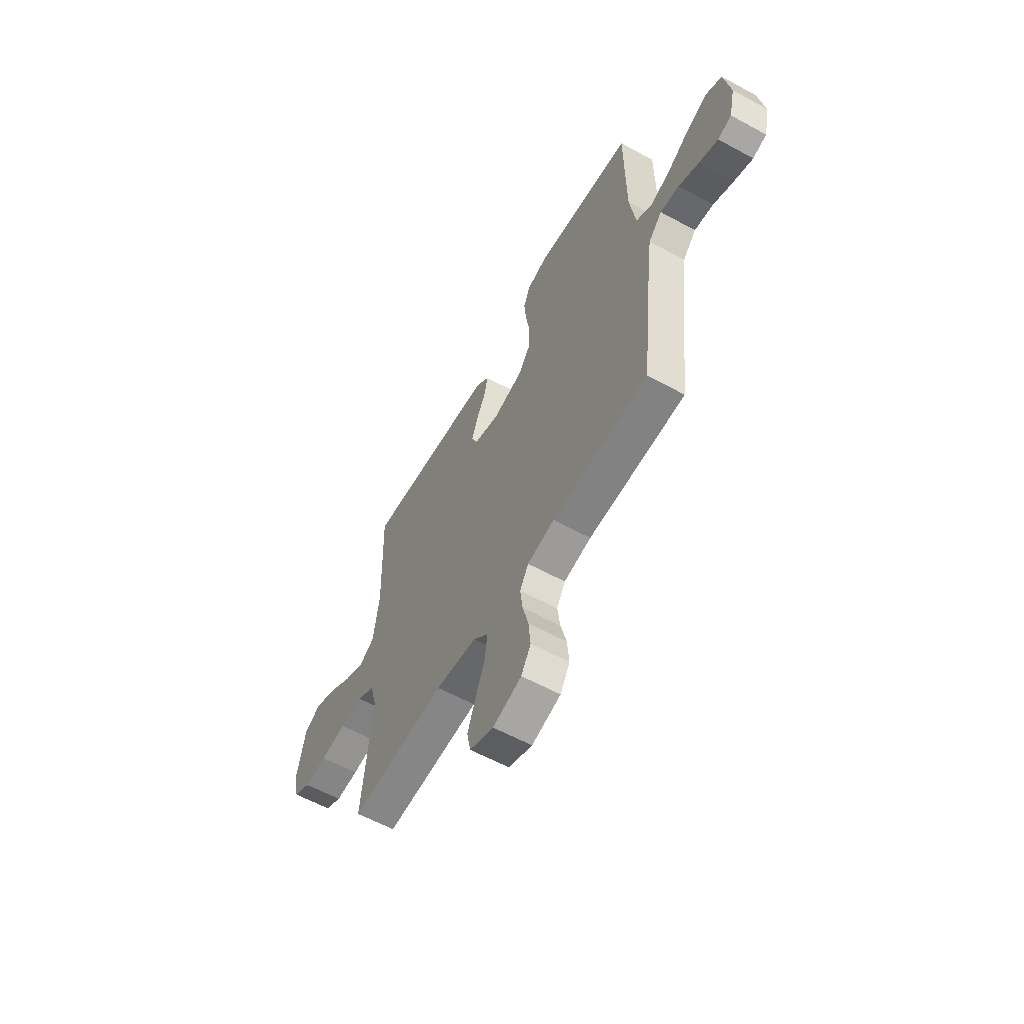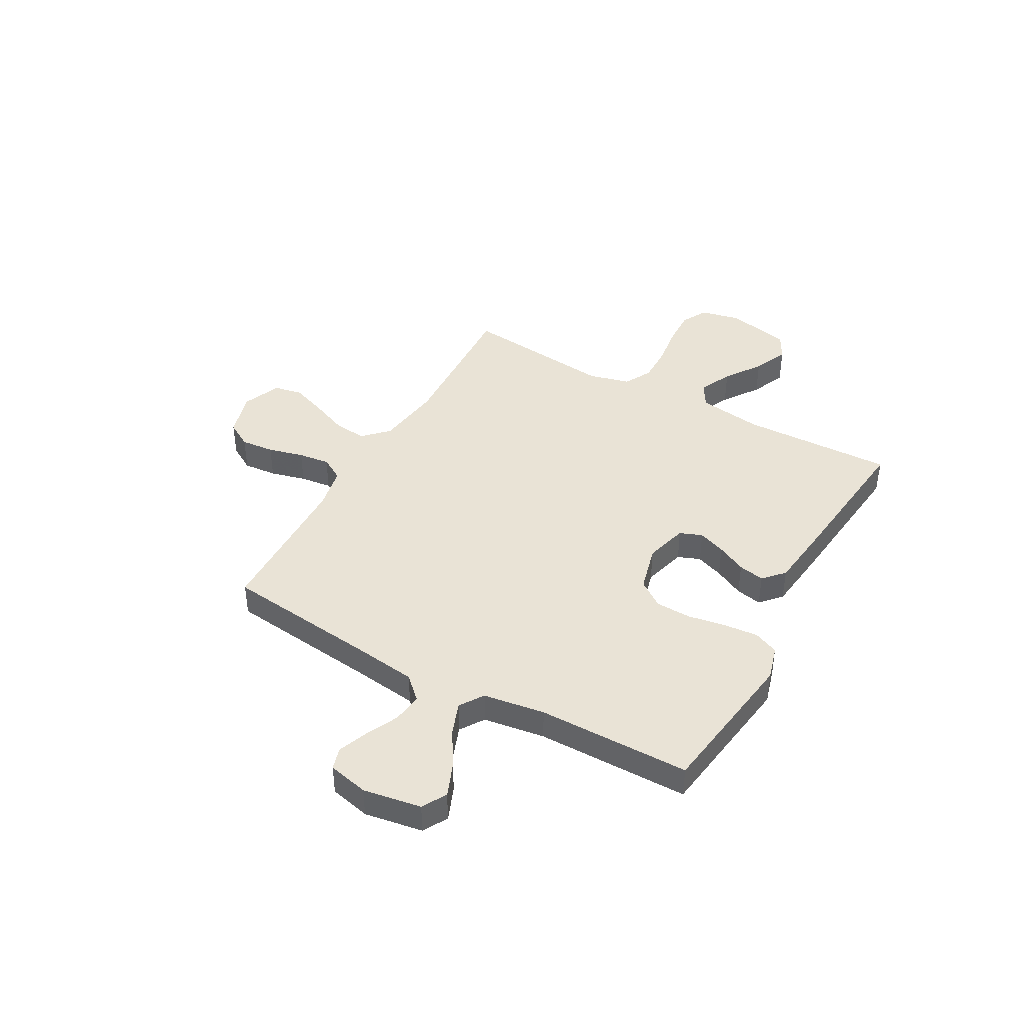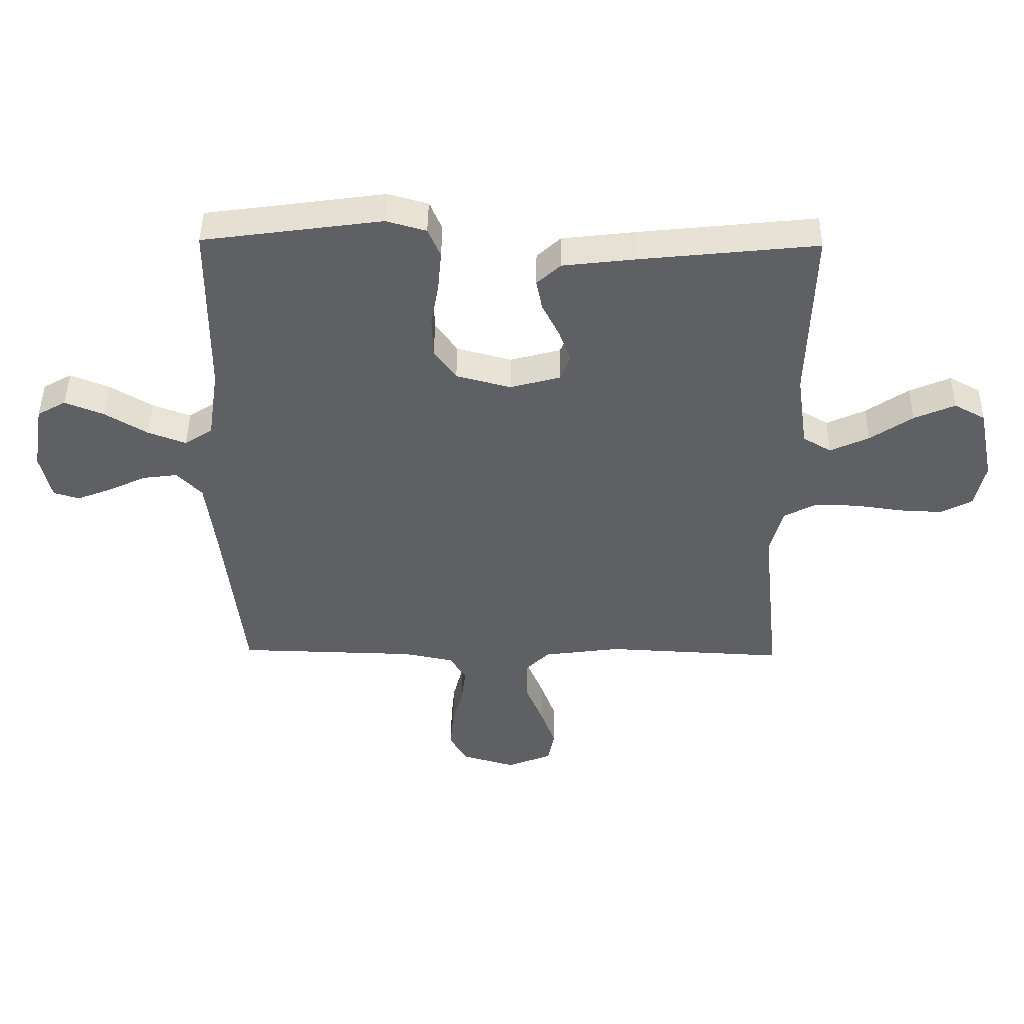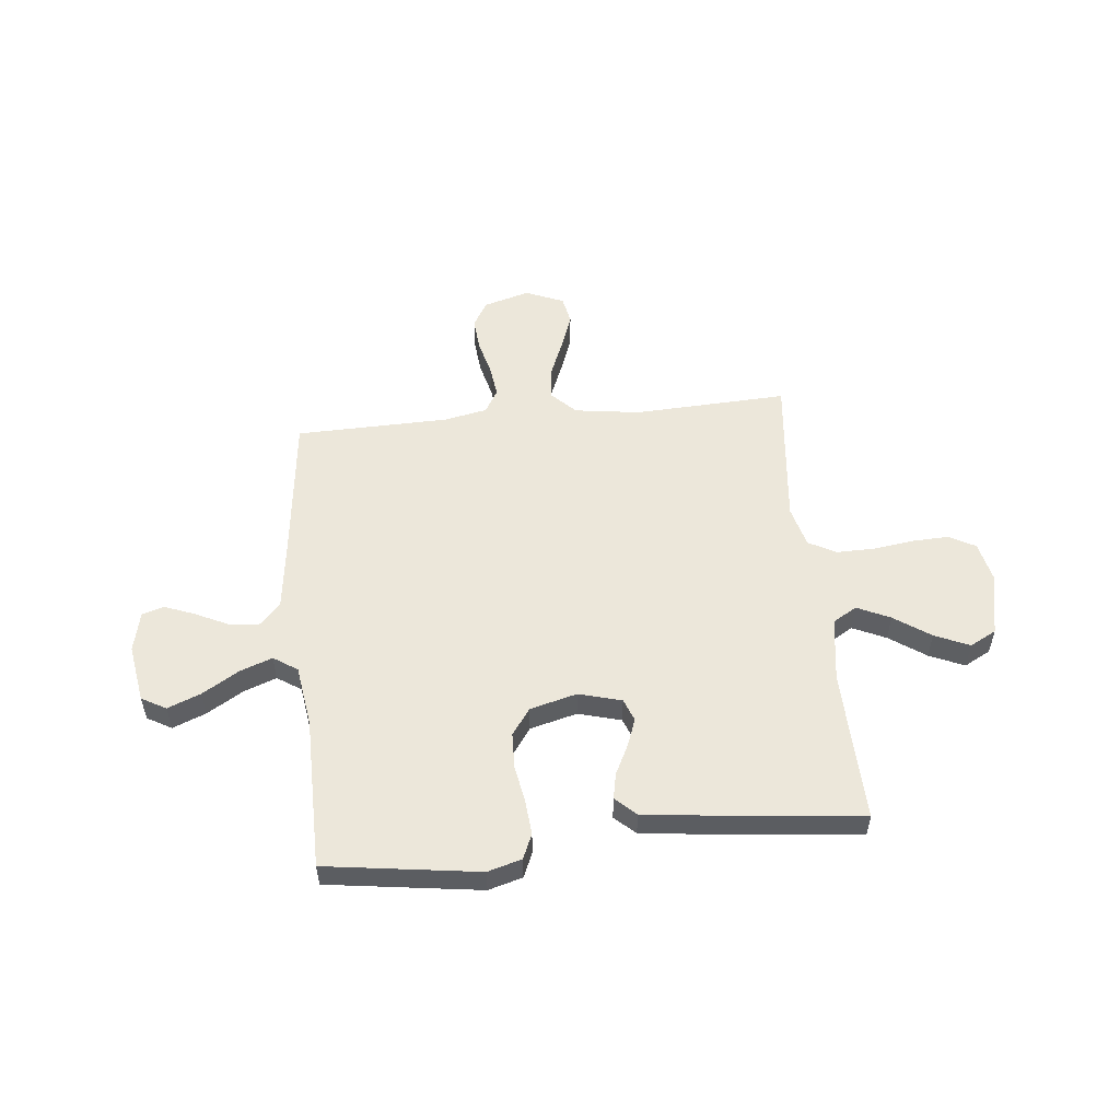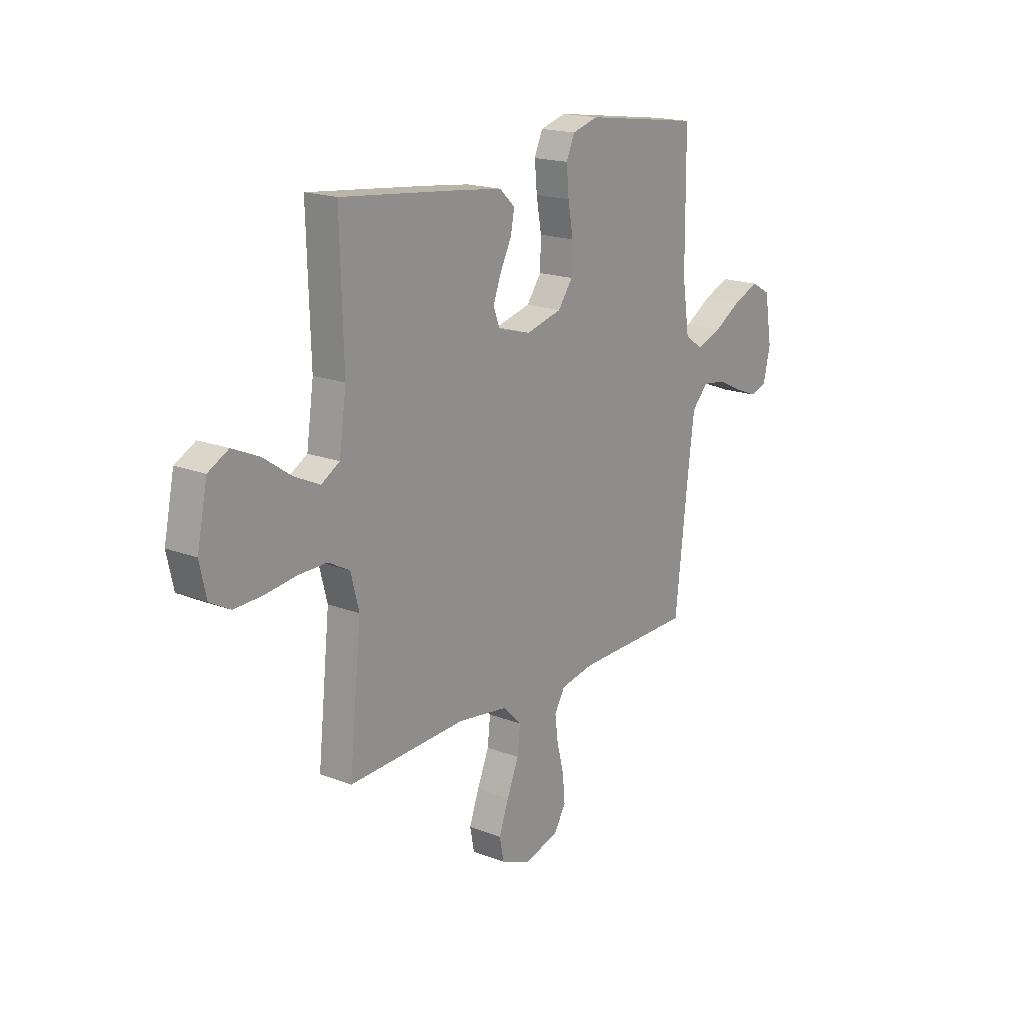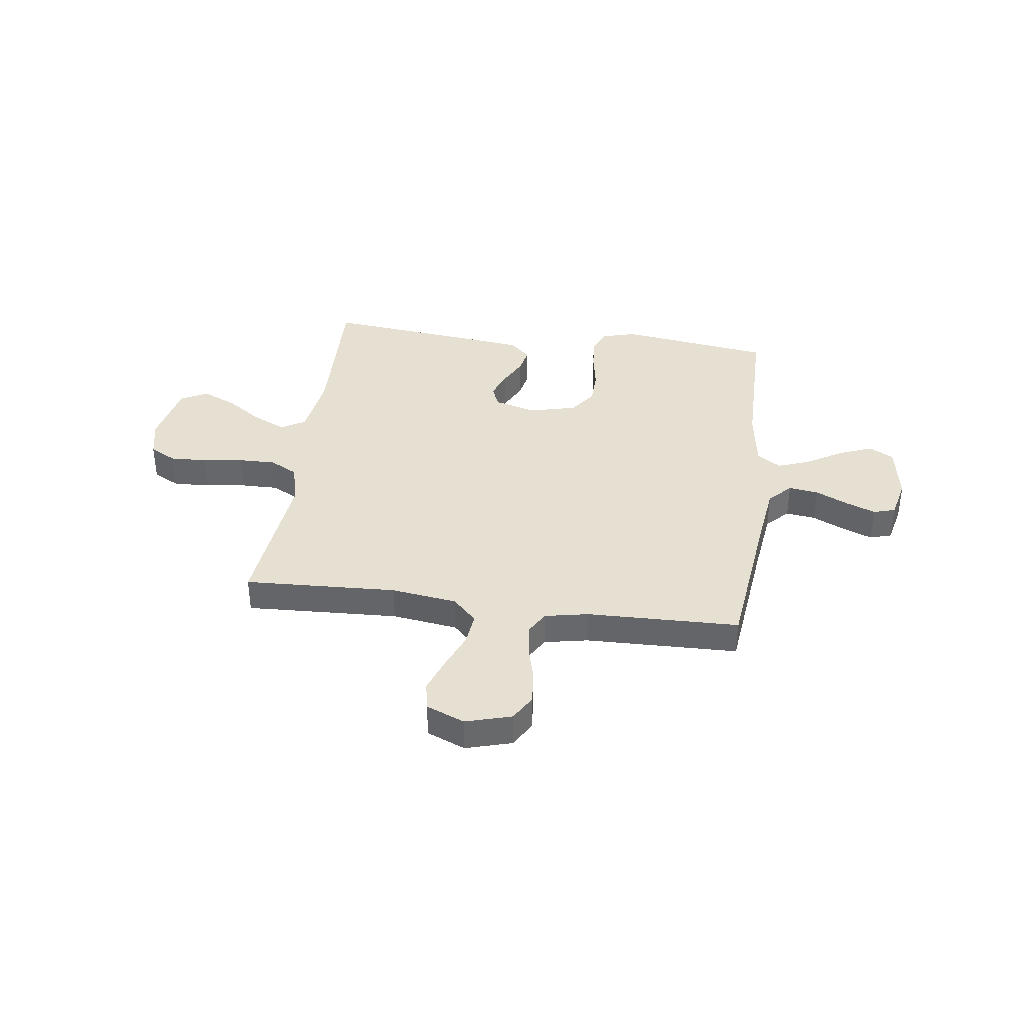
<metadata>
{"format":"obj","ext":"obj","renderer":"f3d","projection":"perspective","resolution":1024,"background":"white","views":[{"elev":-59.6,"azim":-119.2,"up":"+Z"},{"elev":42.3,"azim":-60.8,"up":"+Y"},{"elev":45.5,"azim":0.8,"up":"+Z"},{"elev":53.9,"azim":-5.8,"up":"+Y"},{"elev":18.0,"azim":127.0,"up":"+Z"},{"elev":37.8,"azim":-172.3,"up":"+Y"}]}
</metadata>
<code>
v -0.5 0.07 -0.5
v -0.534 0.07 -0.2
v -0.55 0.07 -0.075
v -0.592 0.07 -0.031
v -0.651 0.07 -0.039
v -0.714 0.07 -0.069
v -0.773 0.07 -0.092
v -0.816 0.07 -0.079
v -0.834 0.07 0
v -0.815 0.07 0.114
v -0.767 0.07 0.141
v -0.702 0.07 0.115
v -0.631 0.07 0.072
v -0.567 0.07 0.048
v -0.52 0.07 0.079
v -0.502 0.07 0.2
v -0.5 0.07 0.5
v -0.2 0.07 0.542
v -0.133 0.07 0.523
v -0.112 0.07 0.474
v -0.118 0.07 0.407
v -0.131 0.07 0.333
v -0.129 0.07 0.263
v -0.092 0.07 0.211
v 0 0.07 0.187
v 0.084 0.07 0.21
v 0.101 0.07 0.254
v 0.081 0.07 0.308
v 0.052 0.07 0.366
v 0.042 0.07 0.417
v 0.082 0.07 0.454
v 0.2 0.07 0.468
v 0.5 0.07 0.5
v 0.491 0.07 0.2
v 0.509 0.07 0.073
v 0.556 0.07 0.045
v 0.621 0.07 0.075
v 0.692 0.07 0.124
v 0.76 0.07 0.154
v 0.812 0.07 0.126
v 0.838 0.07 0
v 0.821 0.07 -0.077
v 0.769 0.07 -0.105
v 0.697 0.07 -0.102
v 0.617 0.07 -0.091
v 0.544 0.07 -0.09
v 0.49 0.07 -0.119
v 0.469 0.07 -0.2
v 0.5 0.07 -0.5
v 0.2 0.07 -0.486
v 0.071 0.07 -0.504
v 0.024 0.07 -0.551
v 0.031 0.07 -0.616
v 0.061 0.07 -0.689
v 0.086 0.07 -0.758
v 0.075 0.07 -0.814
v 0 0.07 -0.845
v -0.09 0.07 -0.819
v -0.12 0.07 -0.768
v -0.114 0.07 -0.702
v -0.096 0.07 -0.632
v -0.088 0.07 -0.57
v -0.115 0.07 -0.524
v -0.2 0.07 -0.507
v -0.5 0 -0.5
v -0.534 0 -0.2
v -0.55 0 -0.075
v -0.592 0 -0.031
v -0.651 0 -0.039
v -0.714 0 -0.069
v -0.773 0 -0.092
v -0.816 0 -0.079
v -0.834 0 0
v -0.815 0 0.114
v -0.767 0 0.141
v -0.702 0 0.115
v -0.631 0 0.072
v -0.567 0 0.048
v -0.52 0 0.079
v -0.502 0 0.2
v -0.5 0 0.5
v -0.2 0 0.542
v -0.133 0 0.523
v -0.112 0 0.474
v -0.118 0 0.407
v -0.131 0 0.333
v -0.129 0 0.263
v -0.092 0 0.211
v 0 0 0.187
v 0.084 0 0.21
v 0.101 0 0.254
v 0.081 0 0.308
v 0.052 0 0.366
v 0.042 0 0.417
v 0.082 0 0.454
v 0.2 0 0.468
v 0.5 0 0.5
v 0.491 0 0.2
v 0.509 0 0.073
v 0.556 0 0.045
v 0.621 0 0.075
v 0.692 0 0.124
v 0.76 0 0.154
v 0.812 0 0.126
v 0.838 0 0
v 0.821 0 -0.077
v 0.769 0 -0.105
v 0.697 0 -0.102
v 0.617 0 -0.091
v 0.544 0 -0.09
v 0.49 0 -0.119
v 0.469 0 -0.2
v 0.5 0 -0.5
v 0.2 0 -0.486
v 0.071 0 -0.504
v 0.024 0 -0.551
v 0.031 0 -0.616
v 0.061 0 -0.689
v 0.086 0 -0.758
v 0.075 0 -0.814
v 0 0 -0.845
v -0.09 0 -0.819
v -0.12 0 -0.768
v -0.114 0 -0.702
v -0.096 0 -0.632
v -0.088 0 -0.57
v -0.115 0 -0.524
v -0.2 0 -0.507
f 59 60 61
f 58 59 61
f 57 58 61
f 56 57 61
f 55 56 61
f 54 55 61
f 53 54 61
f 52 53 61 62
f 51 52 62 63
f 48 49 50
f 51 63 64
f 50 51 64
f 48 50 64
f 47 48 64
f 43 44 45
f 42 43 45
f 41 42 45
f 40 41 45
f 39 40 45
f 38 39 45
f 37 38 45
f 36 37 45 46
f 35 36 46 47
f 32 33 34
f 31 32 34
f 30 31 34
f 29 30 34
f 28 29 34
f 34 35 47
f 28 34 47
f 27 28 47
f 20 21 22
f 19 20 22
f 18 19 22
f 17 18 22
f 16 17 22
f 15 16 22 23
f 14 15 23 24
f 11 12 13
f 10 11 13
f 9 10 13
f 8 9 13
f 7 8 13
f 6 7 13
f 5 6 13
f 4 5 13 14
f 14 24 25
f 4 14 25
f 3 4 25
f 64 1 2
f 3 25 26
f 2 3 26
f 64 2 26
f 47 64 26
f 26 27 47
f 125 124 123
f 125 123 122
f 125 122 121
f 125 121 120
f 125 120 119
f 125 119 118
f 125 118 117
f 126 125 117 116
f 127 126 116 115
f 114 113 112
f 128 127 115
f 128 115 114
f 128 114 112
f 128 112 111
f 109 108 107
f 109 107 106
f 109 106 105
f 109 105 104
f 109 104 103
f 109 103 102
f 109 102 101
f 110 109 101 100
f 111 110 100 99
f 98 97 96
f 98 96 95
f 98 95 94
f 98 94 93
f 98 93 92
f 111 99 98
f 111 98 92
f 111 92 91
f 86 85 84
f 86 84 83
f 86 83 82
f 86 82 81
f 86 81 80
f 87 86 80 79
f 88 87 79 78
f 77 76 75
f 77 75 74
f 77 74 73
f 77 73 72
f 77 72 71
f 77 71 70
f 77 70 69
f 78 77 69 68
f 89 88 78
f 89 78 68
f 89 68 67
f 66 65 128
f 90 89 67
f 90 67 66
f 90 66 128
f 90 128 111
f 111 91 90
f 1 65 66 2
f 2 66 67 3
f 3 67 68 4
f 4 68 69 5
f 5 69 70 6
f 6 70 71 7
f 7 71 72 8
f 8 72 73 9
f 9 73 74 10
f 10 74 75 11
f 11 75 76 12
f 12 76 77 13
f 13 77 78 14
f 14 78 79 15
f 15 79 80 16
f 16 80 81 17
f 17 81 82 18
f 18 82 83 19
f 19 83 84 20
f 20 84 85 21
f 21 85 86 22
f 22 86 87 23
f 23 87 88 24
f 24 88 89 25
f 25 89 90 26
f 26 90 91 27
f 27 91 92 28
f 28 92 93 29
f 29 93 94 30
f 30 94 95 31
f 31 95 96 32
f 32 96 97 33
f 33 97 98 34
f 34 98 99 35
f 35 99 100 36
f 36 100 101 37
f 37 101 102 38
f 38 102 103 39
f 39 103 104 40
f 40 104 105 41
f 41 105 106 42
f 42 106 107 43
f 43 107 108 44
f 44 108 109 45
f 45 109 110 46
f 46 110 111 47
f 47 111 112 48
f 48 112 113 49
f 49 113 114 50
f 50 114 115 51
f 51 115 116 52
f 52 116 117 53
f 53 117 118 54
f 54 118 119 55
f 55 119 120 56
f 56 120 121 57
f 57 121 122 58
f 58 122 123 59
f 59 123 124 60
f 60 124 125 61
f 61 125 126 62
f 62 126 127 63
f 63 127 128 64
f 64 128 65 1

</code>
